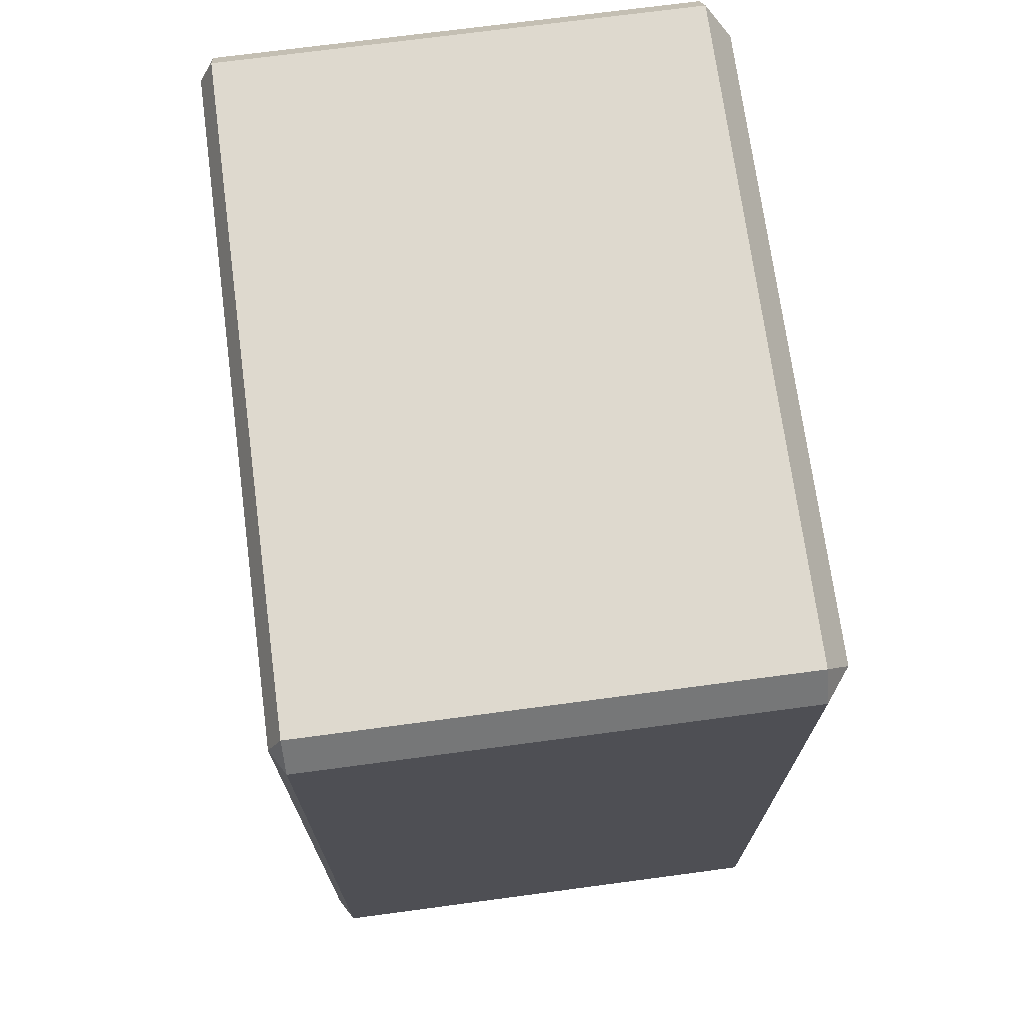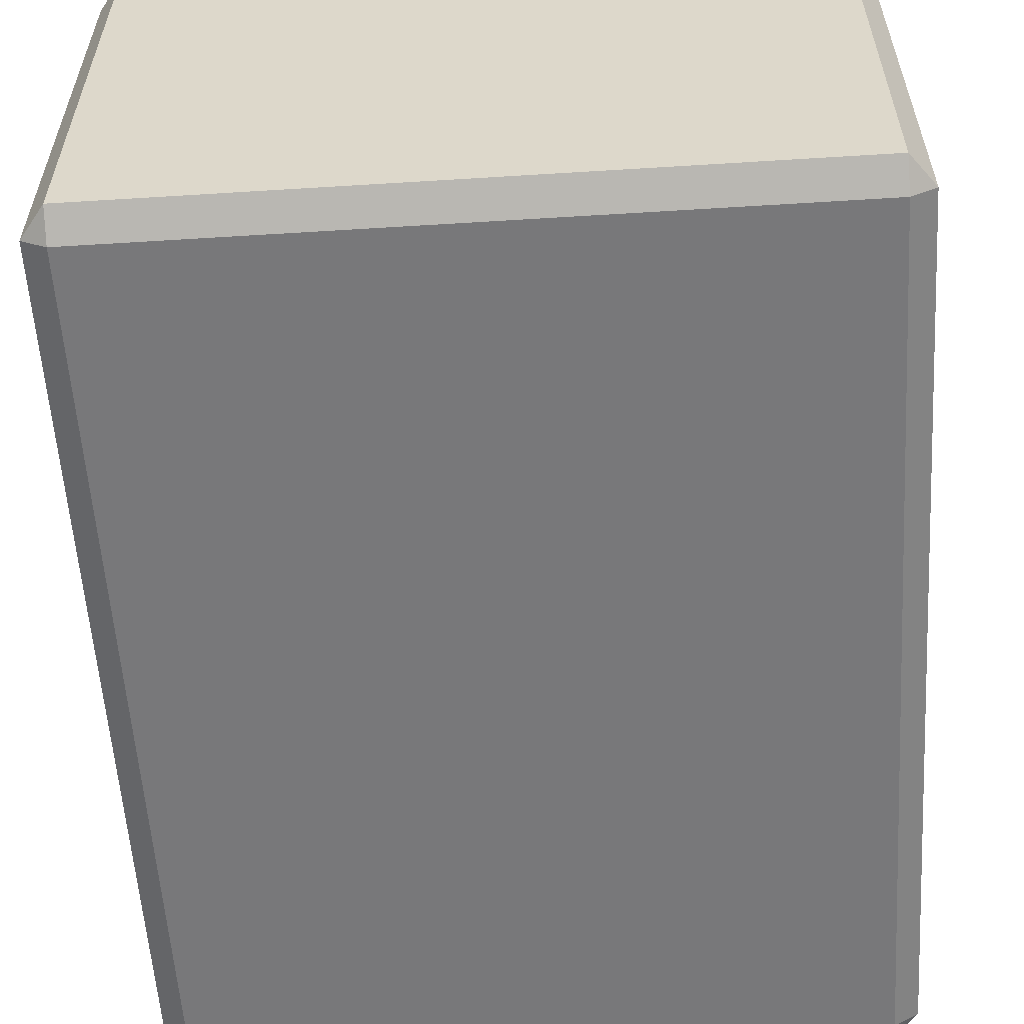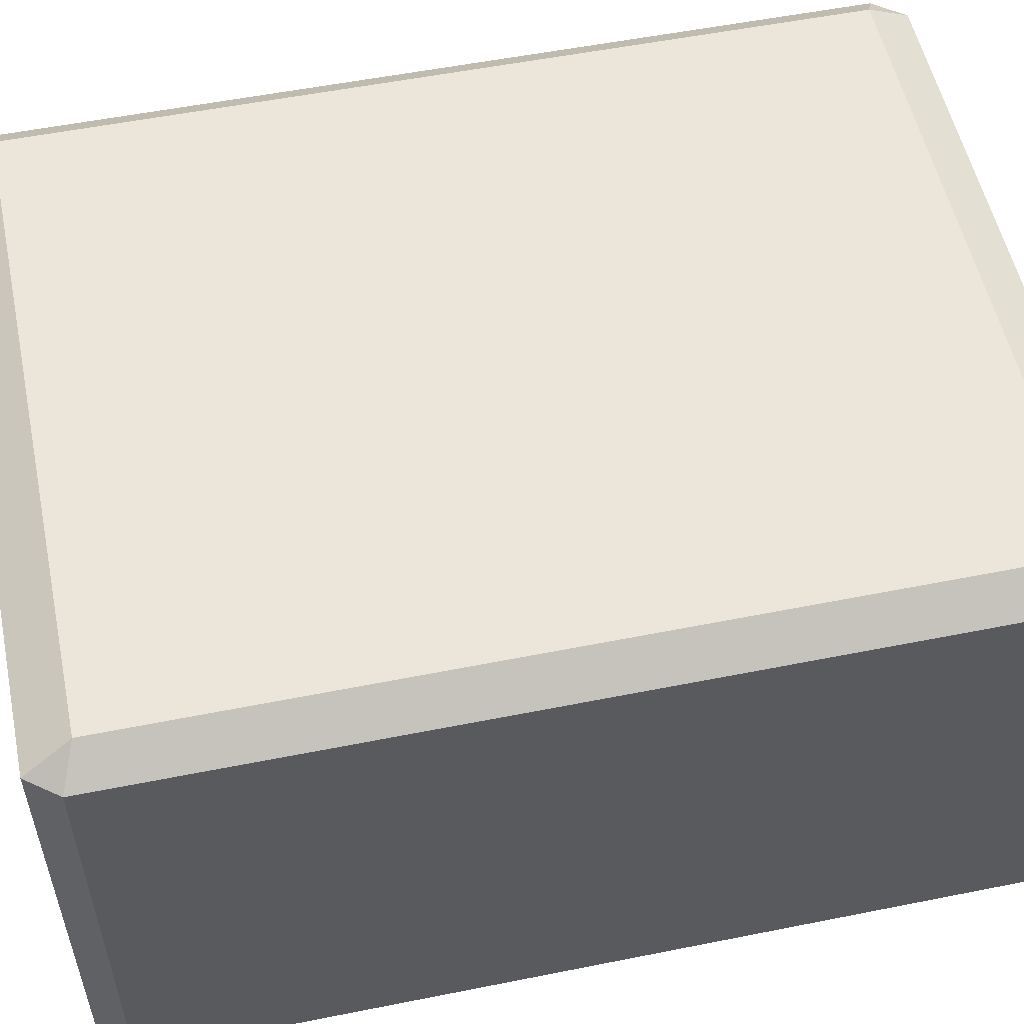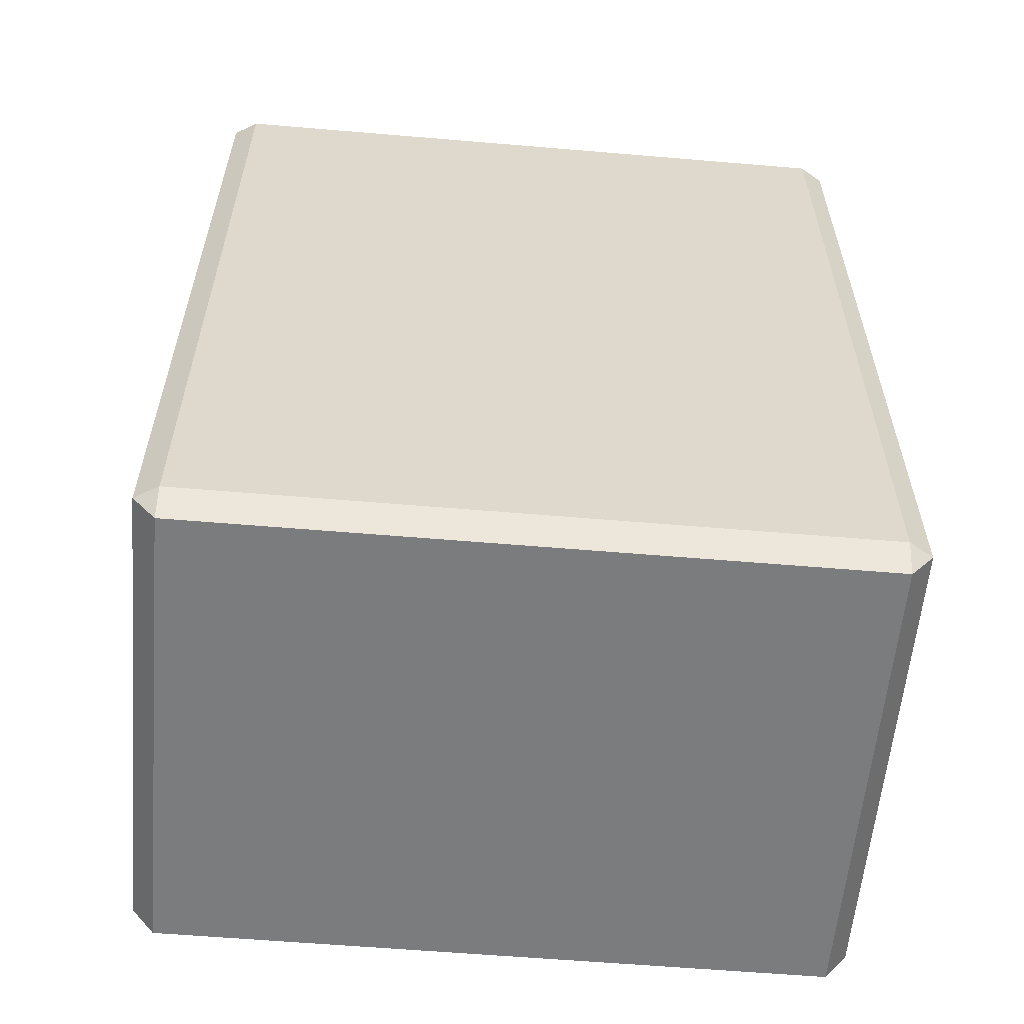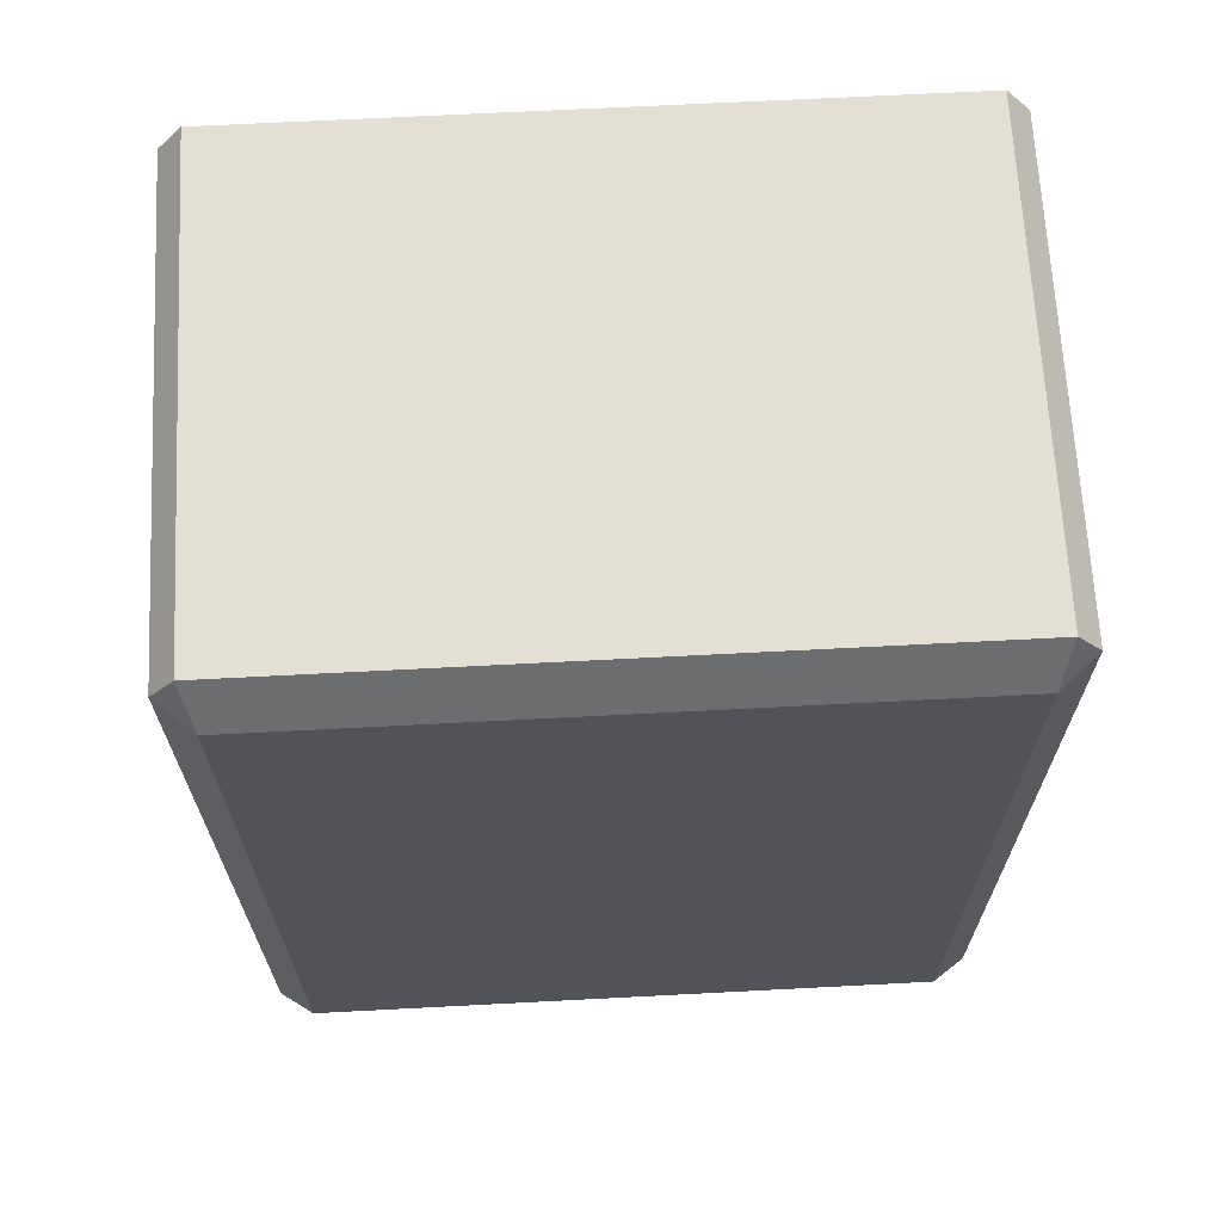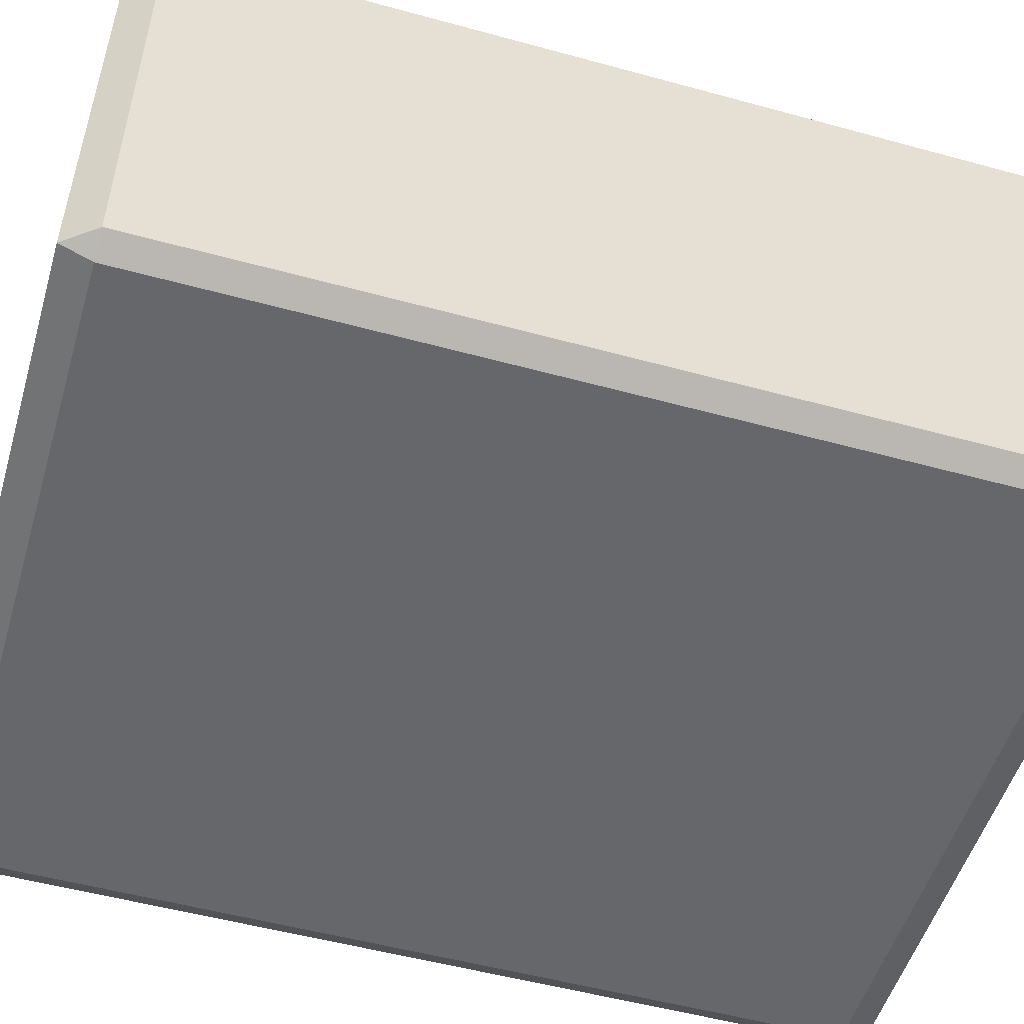
<metadata>
{"format":"obj","ext":"obj","renderer":"f3d","projection":"perspective","resolution":1024,"background":"white","views":[{"elev":71.4,"azim":82.4,"up":"+Z"},{"elev":-57.6,"azim":-176.3,"up":"+Y"},{"elev":54.3,"azim":78.0,"up":"+Y"},{"elev":-58.7,"azim":-5.0,"up":"+Z"},{"elev":67.1,"azim":177.0,"up":"+Z"},{"elev":-52.2,"azim":73.5,"up":"+Y"}]}
</metadata>
<code>
o Top
v 0.1755 0.1163 -0.2115
v 0.1755 0.1163 0.2115
v 0.1639 0.1163 0.2265
v -0.1639 0.1163 0.2265
v -0.1755 0.1163 0.2115
v -0.1755 0.1163 -0.2115
v -0.1639 0.1163 -0.2265
v 0.1639 0.1163 -0.2265
v -0.1584 0.1295 -0.2043
v -0.1584 0.1295 0.2043
v 0.1584 0.1295 0.2043
v 0.1584 0.1295 -0.2043
v 0.1755 -0.06148 0.2115
v 0.1755 -0.06148 -0.2115
v -0.1639 -0.06148 0.2265
v 0.1639 -0.06148 0.2265
v -0.1755 -0.06148 -0.2115
v -0.1755 -0.06148 0.2115
v 0.1639 -0.06148 -0.2265
v -0.1639 -0.06148 -0.2265
f 9 10 11 12
f 9 7 6
f 10 5 4
f 11 3 2
f 12 1 8
f 8 7 9 12
f 6 5 10 9
f 4 3 11 10
f 2 1 12 11
f 17 6 7 20
f 15 4 5 18
f 13 2 3 16
f 7 8 19 20
f 5 6 17 18
f 3 4 15 16
f 1 14 19 8
f 1 2 13 14
o Bottom
v 0.1755 -0.1191 0.2115
v 0.1755 -0.1191 -0.2115
v -0.1639 -0.1191 0.2265
v 0.1639 -0.1191 0.2265
v -0.1755 -0.1191 -0.2115
v -0.1755 -0.1191 0.2115
v 0.1639 -0.1191 -0.2265
v -0.1639 -0.1191 -0.2265
v 0.1639 -0.126 -0.2115
v 0.1639 -0.126 0.2115
v -0.1639 -0.126 0.2115
v -0.1639 -0.126 -0.2115
v 0.1755 -0.06148 0.2115
v 0.1755 -0.06148 -0.2115
v -0.1639 -0.06148 0.2265
v 0.1639 -0.06148 0.2265
v -0.1755 -0.06148 -0.2115
v -0.1755 -0.06148 0.2115
v 0.1639 -0.06148 -0.2265
v -0.1639 -0.06148 -0.2265
f 34 33 21 22
f 36 35 23 24
f 38 37 25 26
f 40 39 27 28
f 29 30 31 32
f 34 22 27 39
f 28 32 25
f 26 25 32 31
f 26 31 23
f 24 23 31 30
f 24 30 21
f 22 21 30 29
f 27 22 29
f 28 27 29 32
f 25 37 40 28
f 23 35 38 26
f 21 33 36 24

</code>
